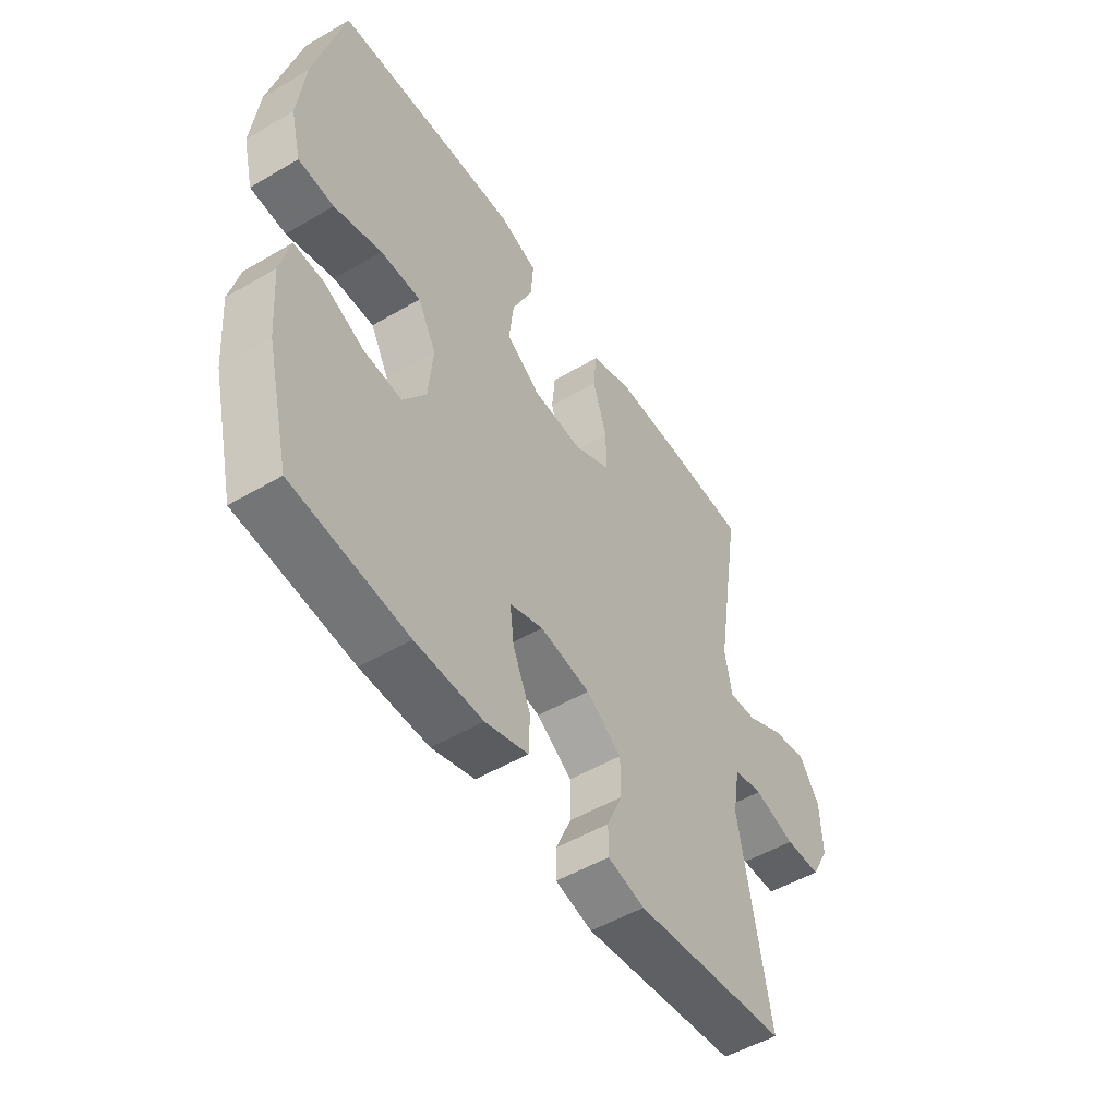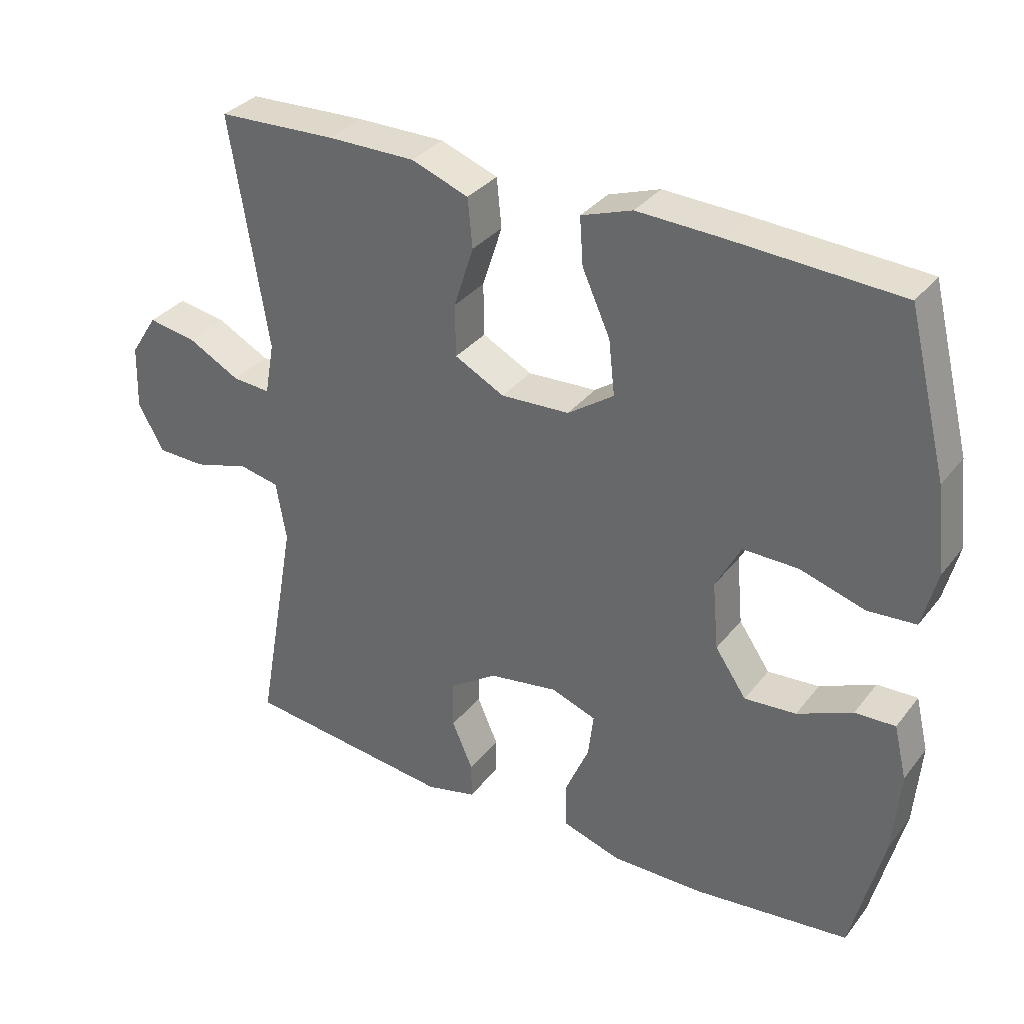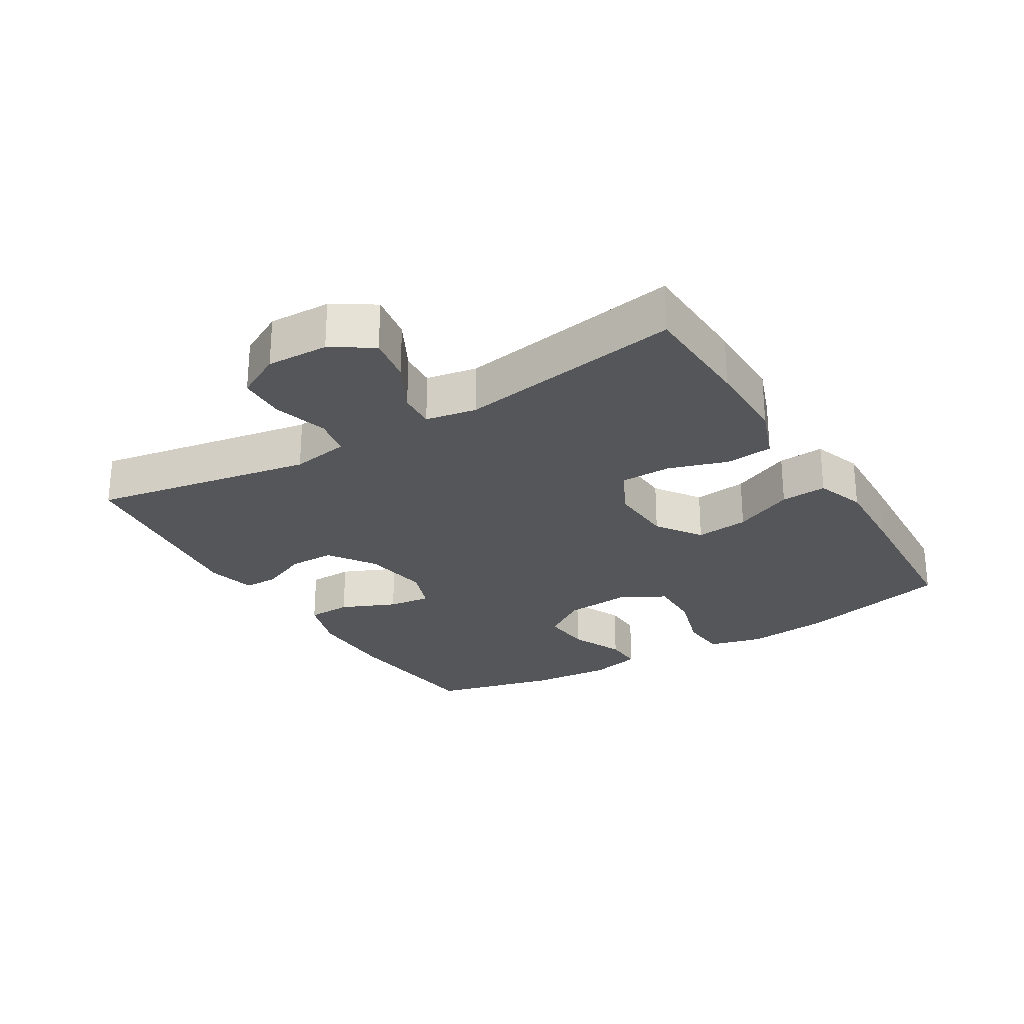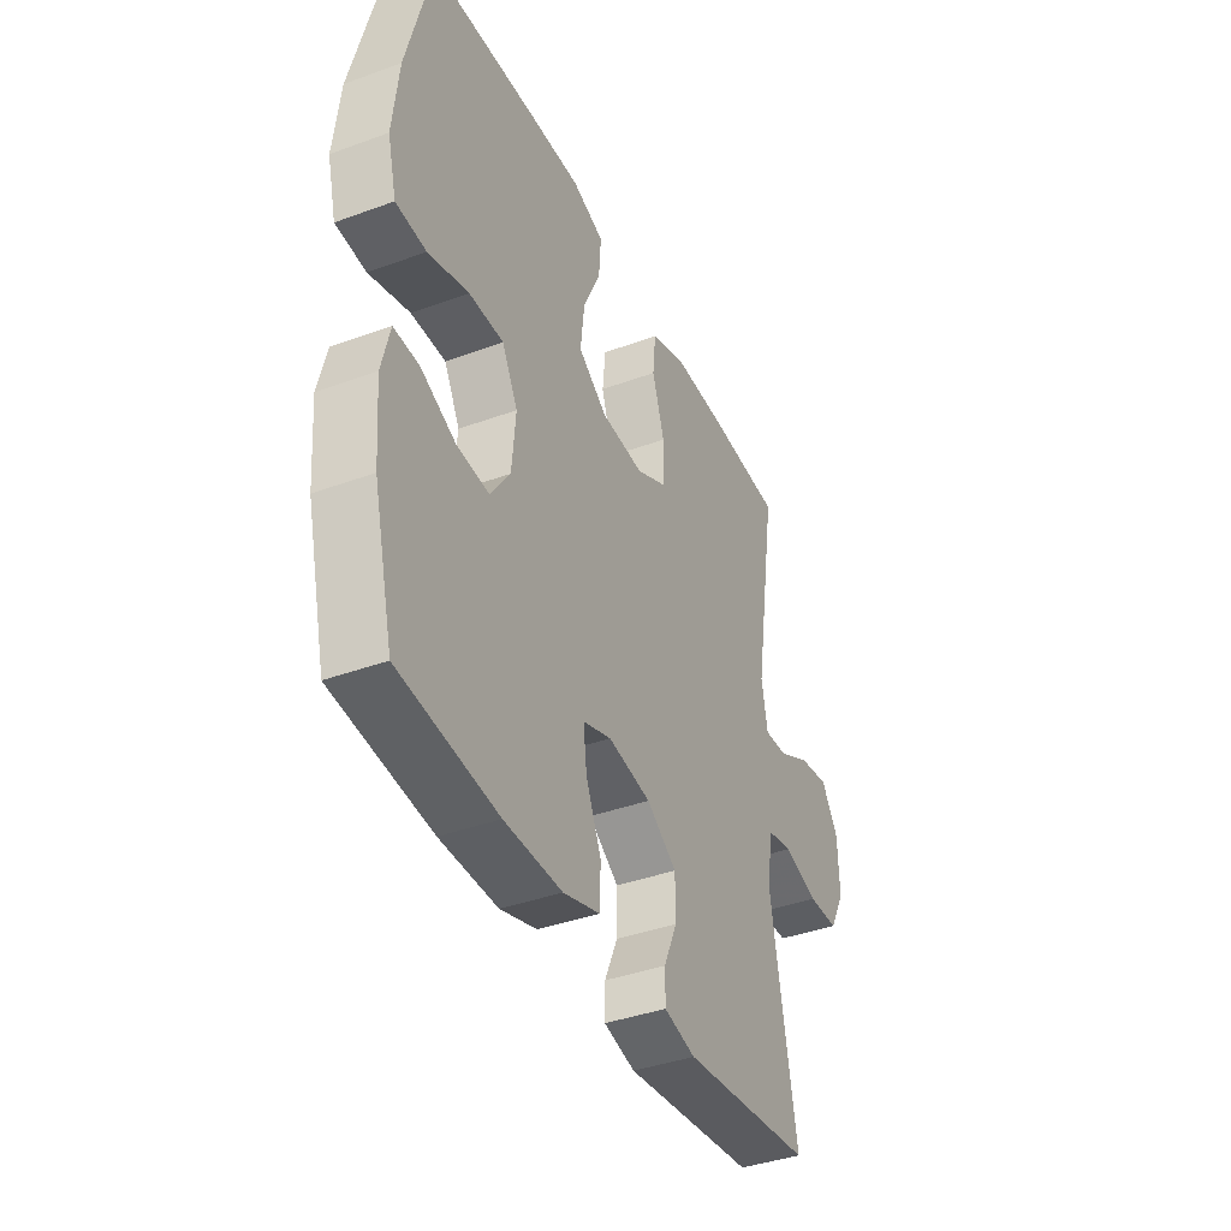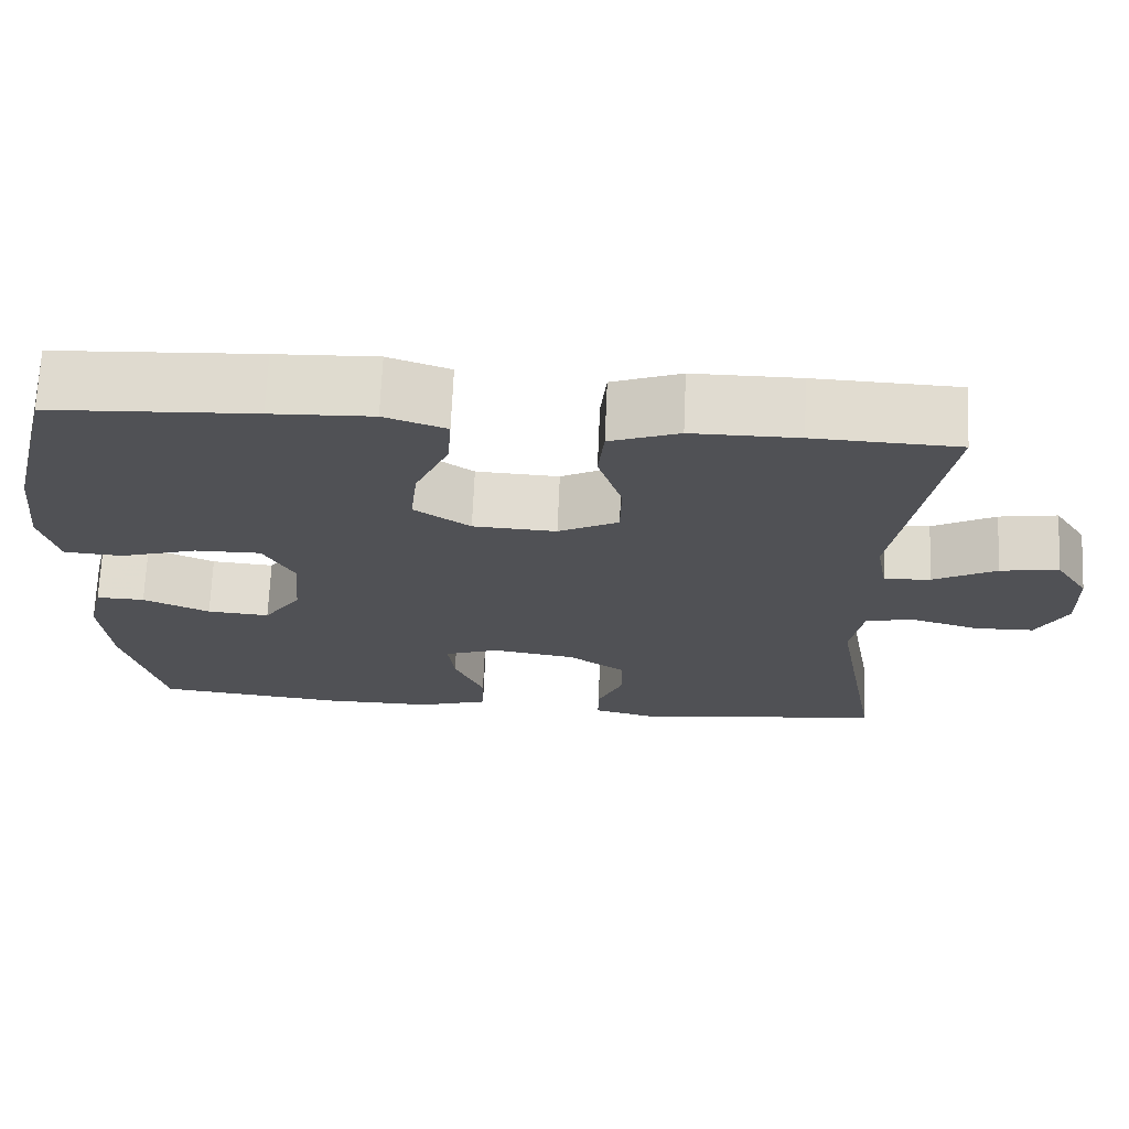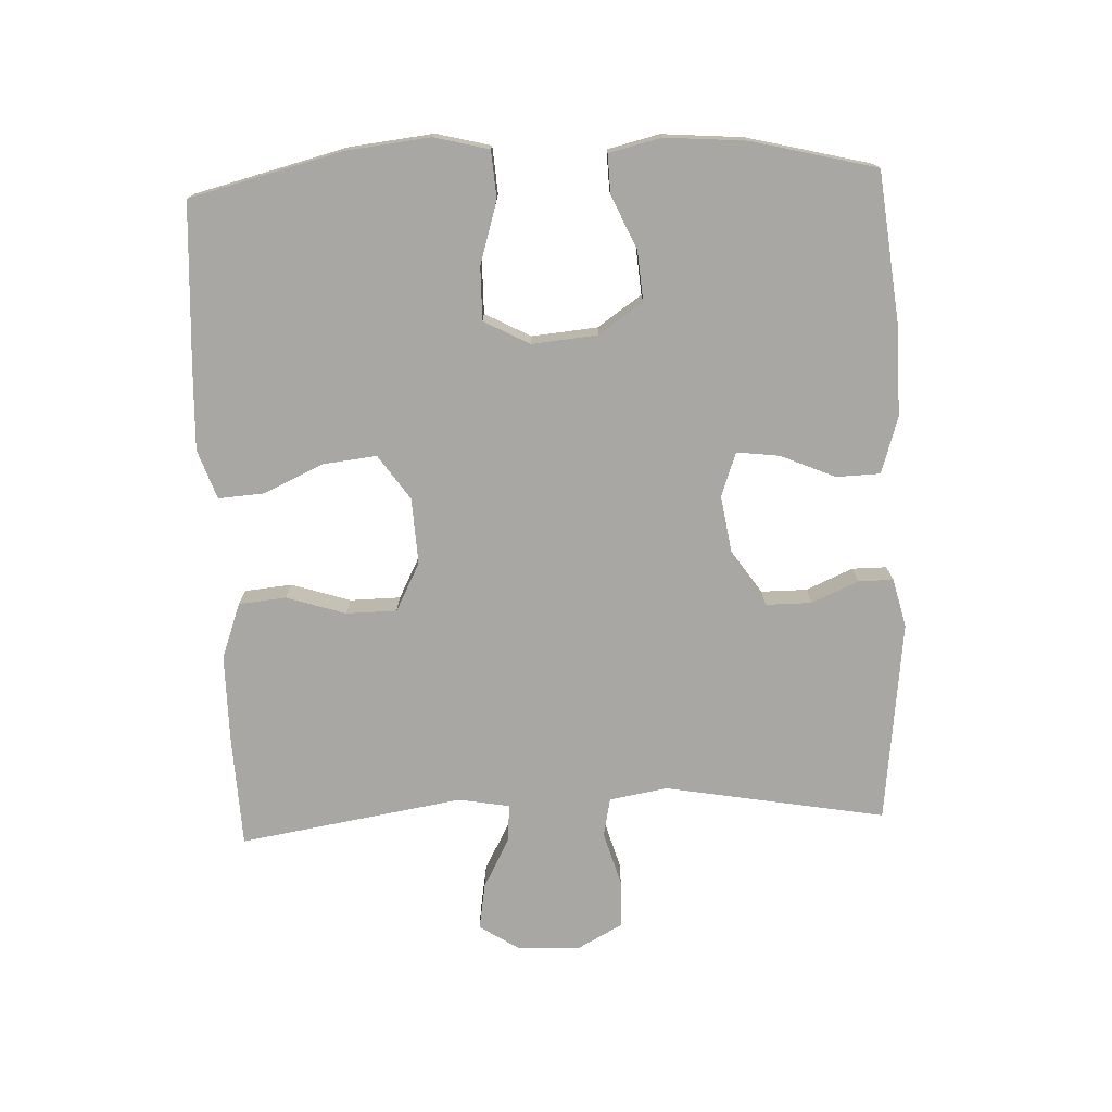
<metadata>
{"format":"obj","ext":"obj","renderer":"f3d","projection":"perspective","resolution":1024,"background":"white","views":[{"elev":-51.5,"azim":122.5,"up":"+Z"},{"elev":33.4,"azim":31.9,"up":"+Z"},{"elev":-26.1,"azim":-58.7,"up":"+Y"},{"elev":-39.6,"azim":114.4,"up":"+Z"},{"elev":69.8,"azim":-177.5,"up":"+Z"},{"elev":-74.5,"azim":92.5,"up":"+Y"}]}
</metadata>
<code>
v -0.5 0.07 -0.5
v -0.44 0.07 -0.164
v -0.455 0.07 -0.076
v -0.514 0.07 -0.064
v -0.597 0.07 -0.088
v -0.669 0.07 -0.086
v -0.706 0.07 -0.017
v -0.703 0.07 0.077
v -0.663 0.07 0.139
v -0.592 0.07 0.127
v -0.515 0.07 0.086
v -0.459 0.07 0.082
v -0.445 0.07 0.159
v -0.5 0.07 0.5
v -0.325 0.07 0.507
v -0.196 0.07 0.507
v -0.112 0.07 0.476
v -0.105 0.07 0.404
v -0.134 0.07 0.314
v -0.133 0.07 0.237
v -0.06 0.07 0.199
v 0.041 0.07 0.204
v 0.109 0.07 0.251
v 0.1 0.07 0.332
v 0.059 0.07 0.423
v 0.054 0.07 0.493
v 0.129 0.07 0.519
v 0.252 0.07 0.514
v 0.5 0.07 0.5
v 0.558 0.07 0.268
v 0.572 0.07 0.141
v 0.551 0.07 0.058
v 0.48 0.07 0.053
v 0.385 0.07 0.082
v 0.304 0.07 0.083
v 0.267 0.07 0.014
v 0.276 0.07 -0.086
v 0.322 0.07 -0.153
v 0.398 0.07 -0.147
v 0.479 0.07 -0.111
v 0.538 0.07 -0.109
v 0.557 0.07 -0.188
v 0.547 0.07 -0.311
v 0.5 0.07 -0.5
v 0.27 0.07 -0.525
v 0.135 0.07 -0.526
v 0.049 0.07 -0.499
v 0.047 0.07 -0.432
v 0.083 0.07 -0.349
v 0.091 0.07 -0.284
v 0.024 0.07 -0.26
v -0.077 0.07 -0.276
v -0.148 0.07 -0.324
v -0.148 0.07 -0.394
v -0.117 0.07 -0.465
v -0.117 0.07 -0.518
v -0.191 0.07 -0.536
v -0.5 0 -0.5
v -0.44 0 -0.164
v -0.455 0 -0.076
v -0.514 0 -0.064
v -0.597 0 -0.088
v -0.669 0 -0.086
v -0.706 0 -0.017
v -0.703 0 0.077
v -0.663 0 0.139
v -0.592 0 0.127
v -0.515 0 0.086
v -0.459 0 0.082
v -0.445 0 0.159
v -0.5 0 0.5
v -0.325 0 0.507
v -0.196 0 0.507
v -0.112 0 0.476
v -0.105 0 0.404
v -0.134 0 0.314
v -0.133 0 0.237
v -0.06 0 0.199
v 0.041 0 0.204
v 0.109 0 0.251
v 0.1 0 0.332
v 0.059 0 0.423
v 0.054 0 0.493
v 0.129 0 0.519
v 0.252 0 0.514
v 0.5 0 0.5
v 0.558 0 0.268
v 0.572 0 0.141
v 0.551 0 0.058
v 0.48 0 0.053
v 0.385 0 0.082
v 0.304 0 0.083
v 0.267 0 0.014
v 0.276 0 -0.086
v 0.322 0 -0.153
v 0.398 0 -0.147
v 0.479 0 -0.111
v 0.538 0 -0.109
v 0.557 0 -0.188
v 0.547 0 -0.311
v 0.5 0 -0.5
v 0.27 0 -0.525
v 0.135 0 -0.526
v 0.049 0 -0.499
v 0.047 0 -0.432
v 0.083 0 -0.349
v 0.091 0 -0.284
v 0.024 0 -0.26
v -0.077 0 -0.276
v -0.148 0 -0.324
v -0.148 0 -0.394
v -0.117 0 -0.465
v -0.117 0 -0.518
v -0.191 0 -0.536
f 54 55 56 57
f 53 54 57 1
f 52 53 1 2
f 51 52 2 3
f 50 51 3
f 46 47 48 49
f 46 49 50
f 45 46 50
f 44 45 50
f 43 44 50
f 42 43 50 3
f 39 40 41 42
f 38 39 42
f 31 32 33 34
f 31 34 35
f 30 31 35
f 29 30 35
f 28 29 35 36
f 24 25 26 27
f 23 24 27 28
f 16 17 18 19
f 16 19 20
f 13 14 15 16
f 12 13 16 20
f 8 9 10 11
f 8 11 12
f 7 8 12
f 4 5 6 7
f 4 7 12
f 38 42 3 4
f 37 38 4 12
f 36 37 12 20
f 23 28 36
f 22 23 36
f 21 22 36
f 20 21 36
f 114 113 112 111
f 58 114 111 110
f 59 58 110 109
f 60 59 109 108
f 60 108 107
f 106 105 104 103
f 107 106 103
f 107 103 102
f 107 102 101
f 107 101 100
f 60 107 100 99
f 99 98 97 96
f 99 96 95
f 91 90 89 88
f 92 91 88
f 92 88 87
f 92 87 86
f 93 92 86 85
f 84 83 82 81
f 85 84 81 80
f 76 75 74 73
f 77 76 73
f 73 72 71 70
f 77 73 70 69
f 68 67 66 65
f 69 68 65
f 69 65 64
f 64 63 62 61
f 69 64 61
f 61 60 99 95
f 69 61 95 94
f 77 69 94 93
f 93 85 80
f 93 80 79
f 93 79 78
f 93 78 77
f 1 58 59 2
f 2 59 60 3
f 3 60 61 4
f 4 61 62 5
f 5 62 63 6
f 6 63 64 7
f 7 64 65 8
f 8 65 66 9
f 9 66 67 10
f 10 67 68 11
f 11 68 69 12
f 12 69 70 13
f 13 70 71 14
f 14 71 72 15
f 15 72 73 16
f 16 73 74 17
f 17 74 75 18
f 18 75 76 19
f 19 76 77 20
f 20 77 78 21
f 21 78 79 22
f 22 79 80 23
f 23 80 81 24
f 24 81 82 25
f 25 82 83 26
f 26 83 84 27
f 27 84 85 28
f 28 85 86 29
f 29 86 87 30
f 30 87 88 31
f 31 88 89 32
f 32 89 90 33
f 33 90 91 34
f 34 91 92 35
f 35 92 93 36
f 36 93 94 37
f 37 94 95 38
f 38 95 96 39
f 39 96 97 40
f 40 97 98 41
f 41 98 99 42
f 42 99 100 43
f 43 100 101 44
f 44 101 102 45
f 45 102 103 46
f 46 103 104 47
f 47 104 105 48
f 48 105 106 49
f 49 106 107 50
f 50 107 108 51
f 51 108 109 52
f 52 109 110 53
f 53 110 111 54
f 54 111 112 55
f 55 112 113 56
f 56 113 114 57
f 57 114 58 1

</code>
